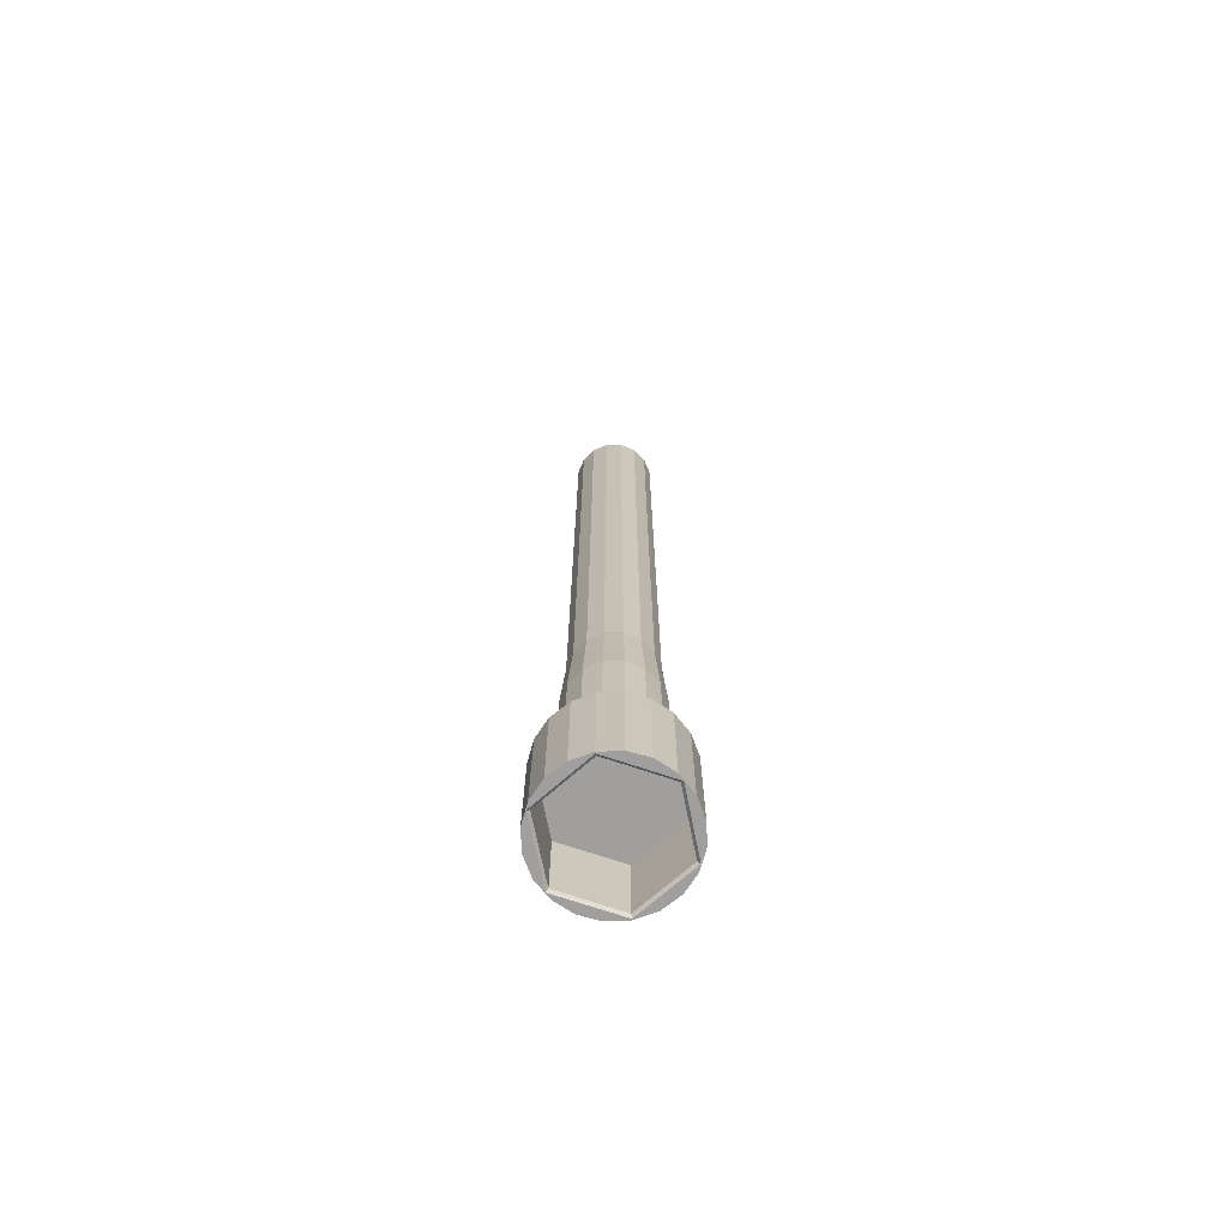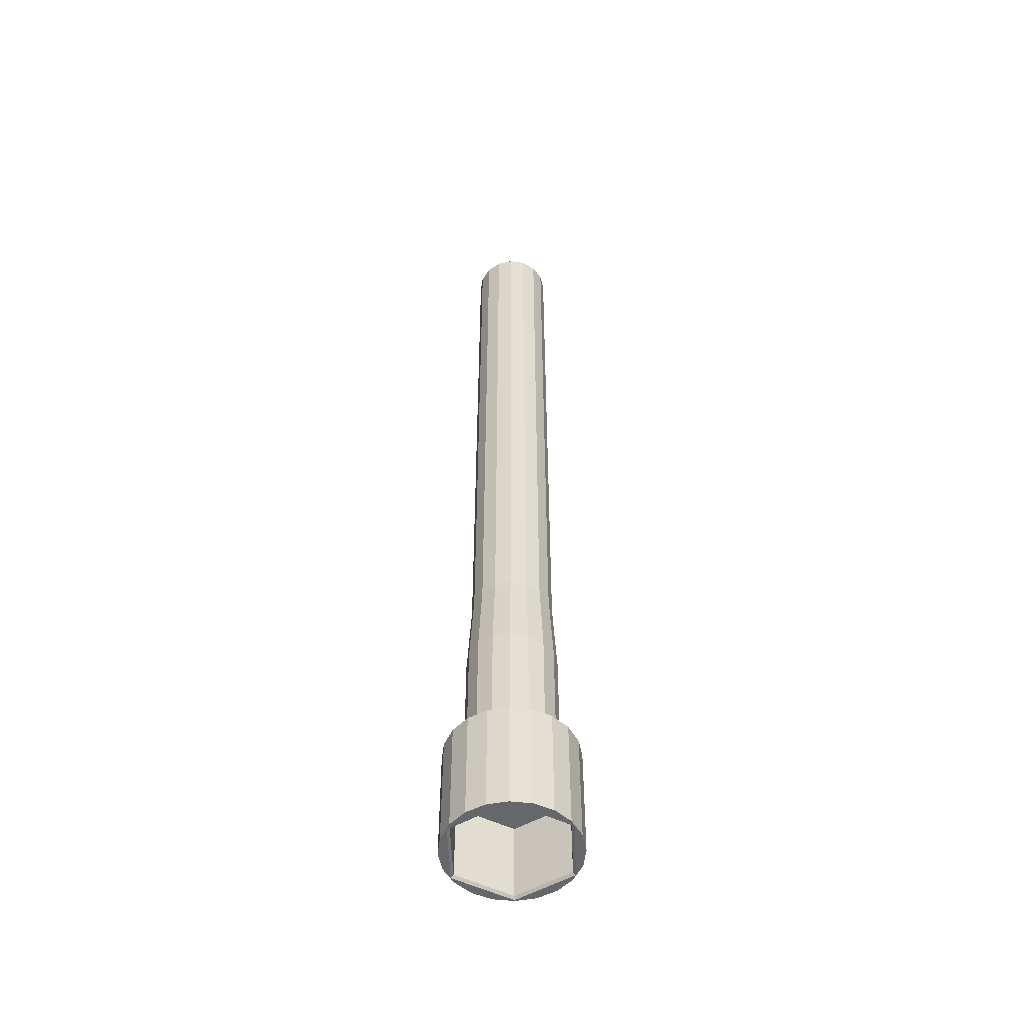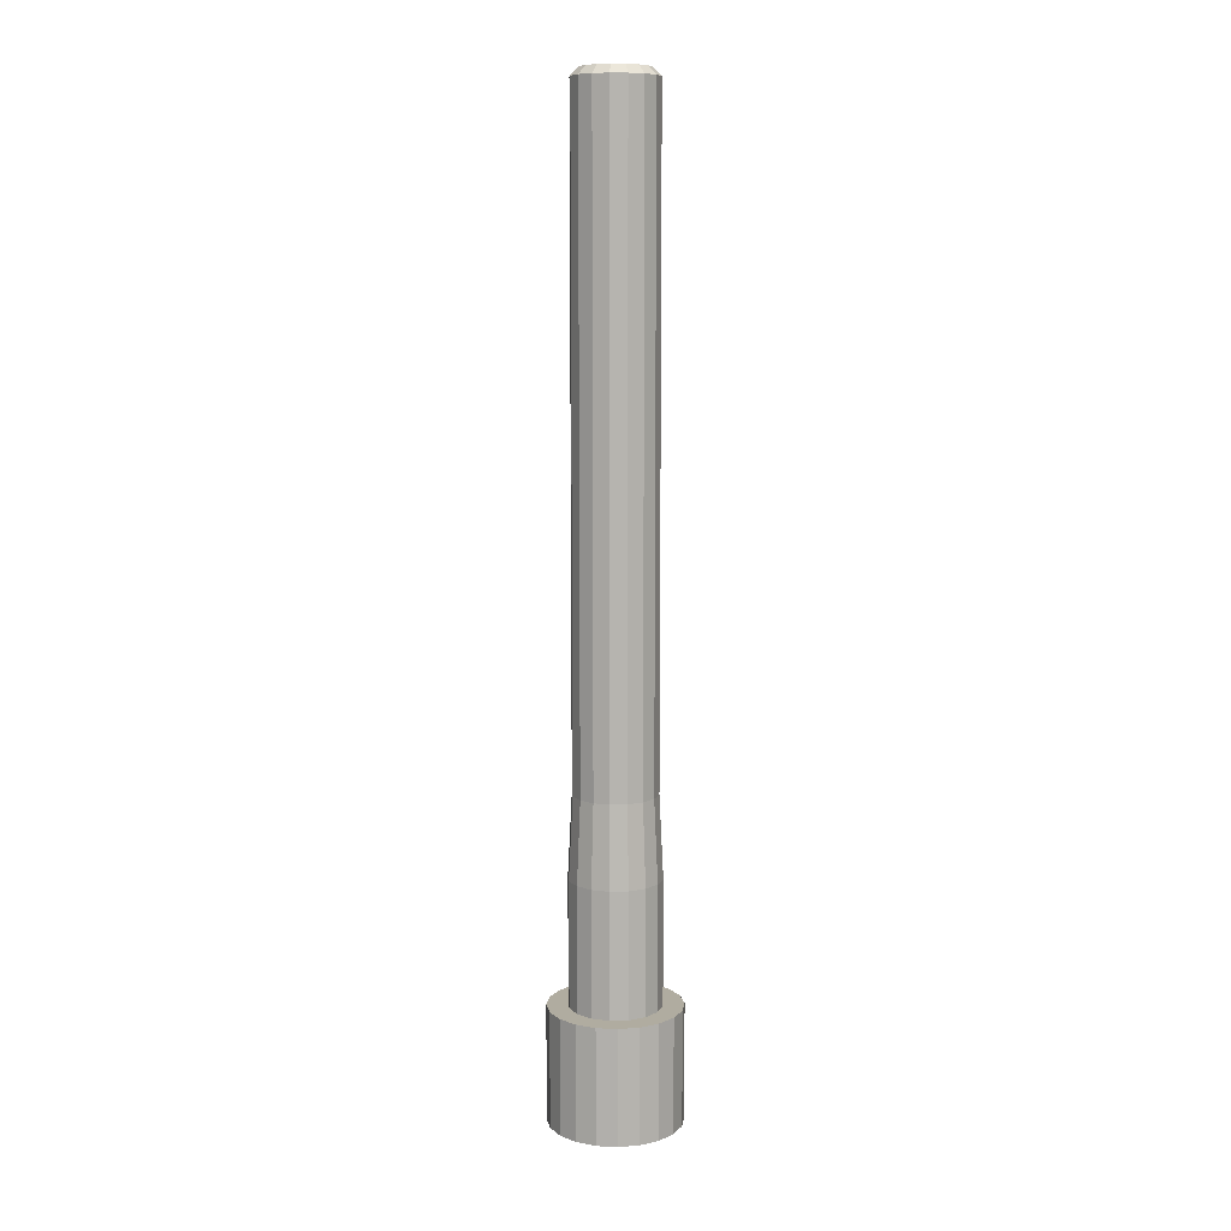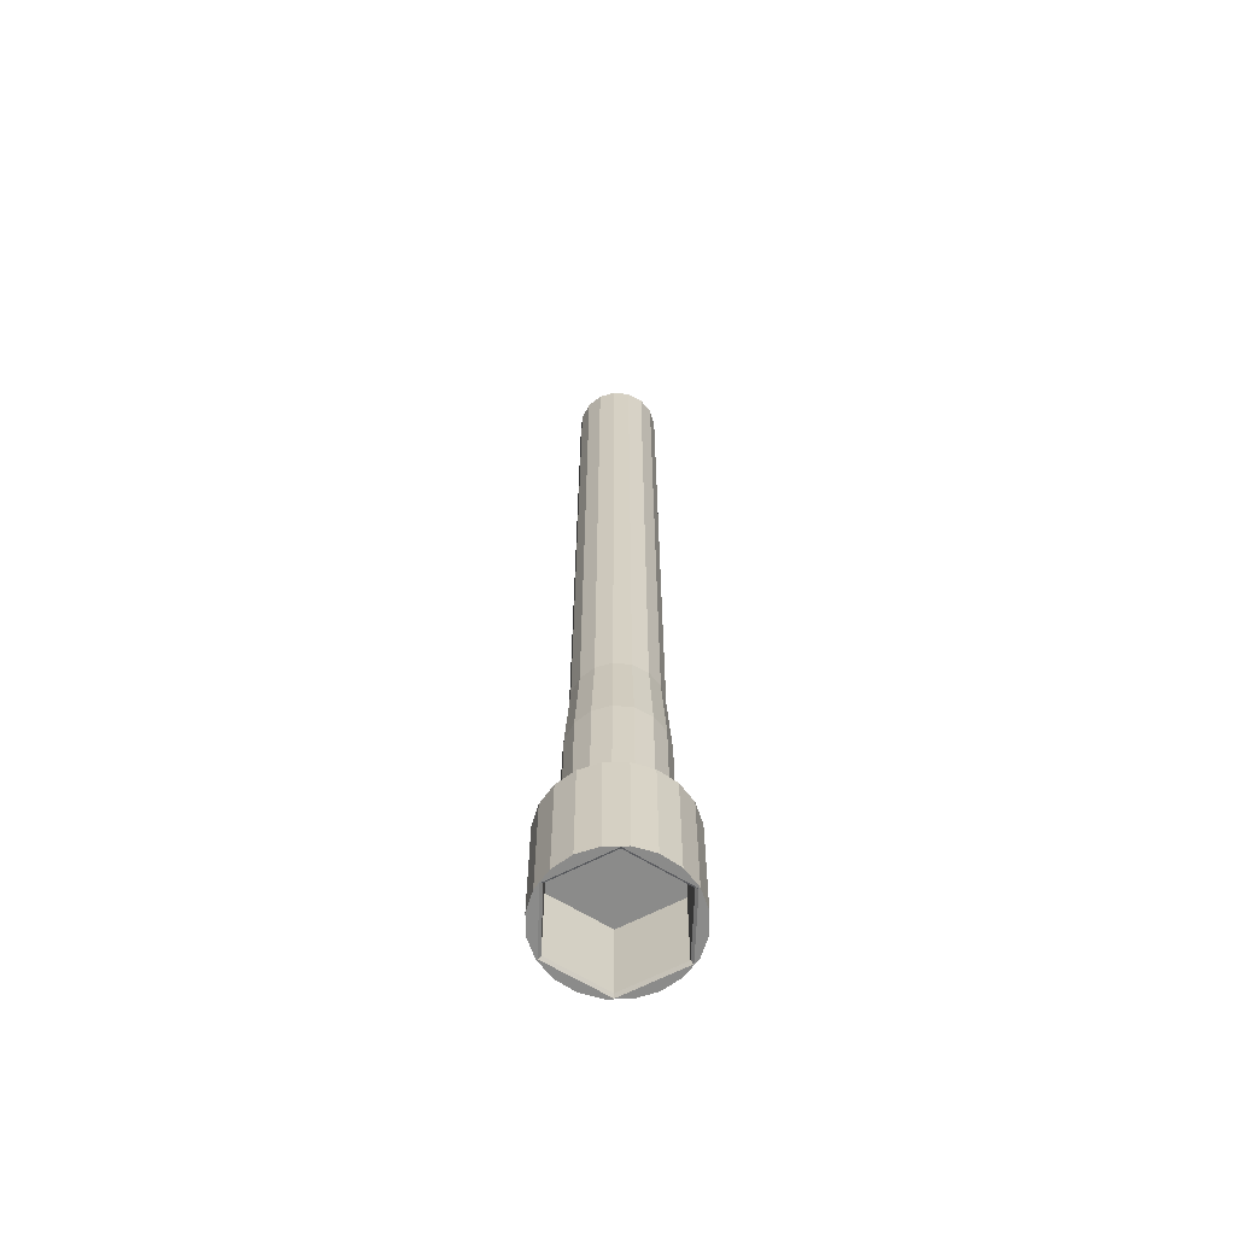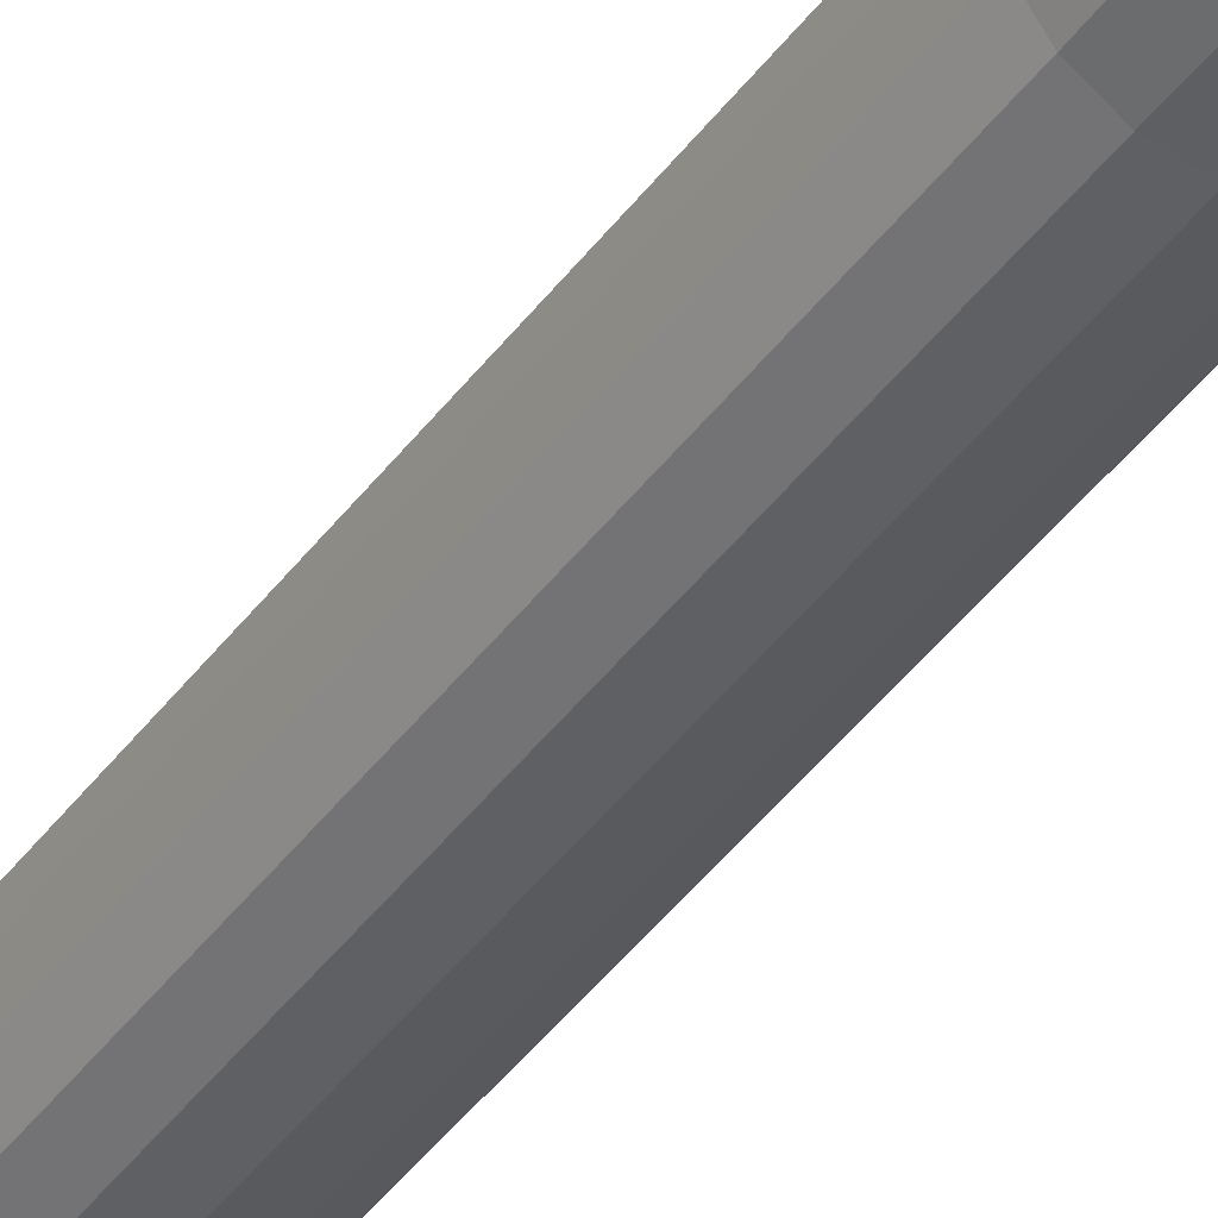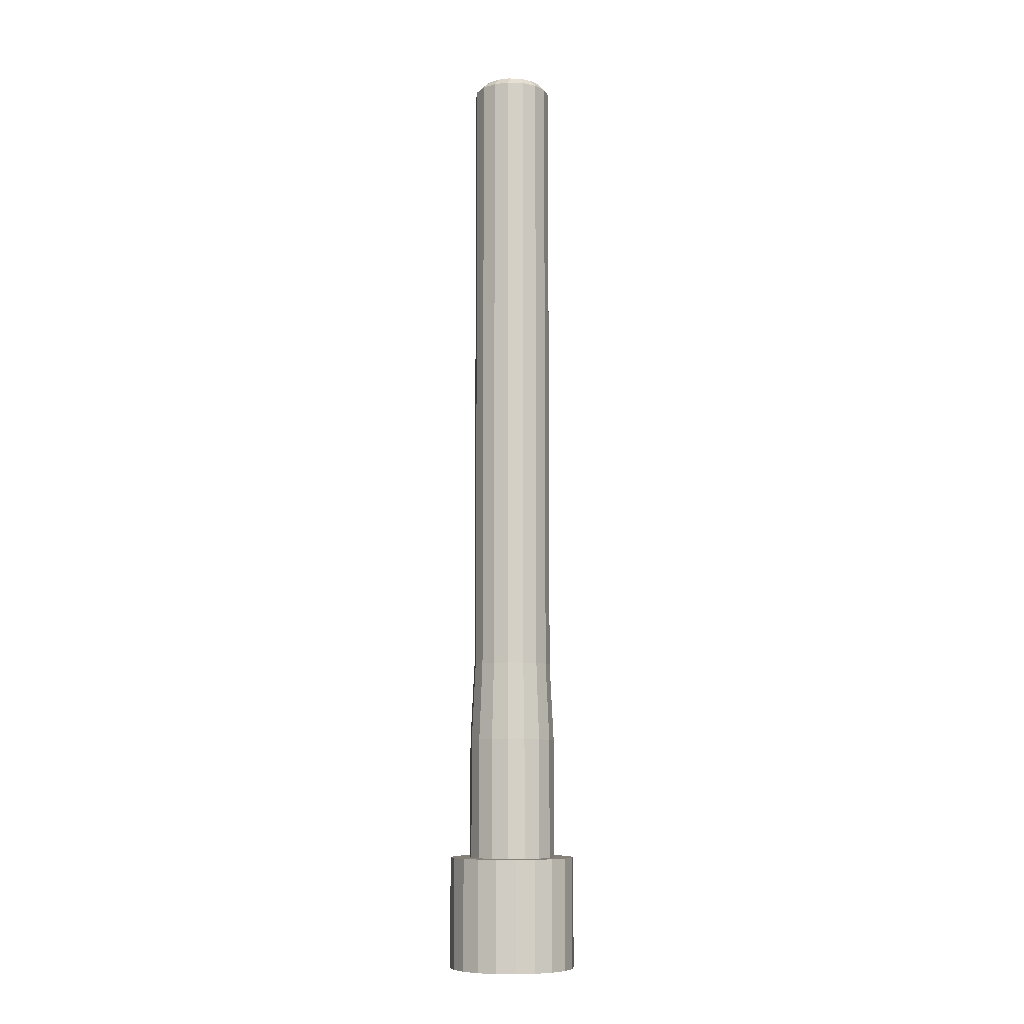
<metadata>
{"format":"obj","ext":"obj","renderer":"f3d","projection":"perspective","resolution":1024,"background":"white","views":[{"elev":-71.4,"azim":-168.6,"up":"+Z"},{"elev":-52.1,"azim":2.1,"up":"+Z"},{"elev":9.9,"azim":-37.9,"up":"+Z"},{"elev":-63.7,"azim":117.8,"up":"+Z"},{"elev":-40.8,"azim":147.7,"up":"+Y"},{"elev":-8.5,"azim":-129.5,"up":"+Z"}]}
</metadata>
<code>
o Болт_крепления_головки_цилиндров
v 1.531 3.696 0
v 0 4 0
v 2.828 2.828 0
v -1.531 3.696 0
v 3.696 1.531 0
v -2.828 2.828 0
v 4 -0 -0
v -3.696 1.531 0
v 3.696 -1.531 -0
v -4 0 0
v 2.828 -2.828 -0
v -3.696 -1.531 -0
v 1.531 -3.696 -0
v -2.828 -2.828 -0
v -0 -4 -0
v -1.531 -3.696 -0
v -2.105 5.081 -89.87
v 0 5.5 -89.87
v -0 5.5 -105
v 2.105 5.081 -89.87
v 2.105 5.081 -105
v 3.889 3.889 -89.87
v 3.889 3.889 -105
v 5.081 2.105 -89.87
v 5.081 2.105 -105
v 5.5 0 -89.87
v 5.5 0 -105
v 5.081 -2.105 -89.87
v 5.081 -2.105 -105
v 3.889 -3.889 -89.87
v 3.889 -3.889 -105
v 2.105 -5.081 -89.87
v 2.105 -5.081 -105
v 0 -5.5 -89.87
v 0 -5.5 -105
v -2.105 -5.081 -89.87
v -2.105 -5.081 -105
v -3.889 -3.889 -89.87
v -5.081 -2.105 -89.87
v -3.889 -3.889 -105
v -5.5 0 -89.87
v -5.081 -2.105 -105
v -5.5 0 -105
v -2.105 5.081 -105
v -3.889 3.889 -105
v -5.081 2.105 -105
v -5.081 2.105 -89.87
v -3.889 3.889 -89.87
v -4.619 1.913 -79.98
v -3.536 3.536 -79.98
v -1.913 4.619 -79.98
v 0 5 -79.98
v -5 0 -79.98
v -4.619 -1.913 -79.98
v -3.536 -3.536 -79.98
v -1.913 -4.619 -79.98
v -0 -5 -79.98
v 1.913 -4.619 -79.98
v 3.536 -3.536 -79.98
v 4.619 -1.913 -79.98
v 5 0 -79.98
v 4.619 1.913 -79.98
v 3.536 3.536 -79.98
v 1.913 4.619 -79.98
v 1.913 4.619 -1
v 0 5 -1
v 3.536 3.536 -1
v 4.619 1.913 -1
v 5 -0 -1
v 4.619 -1.913 -1
v 3.536 -3.536 -1
v 1.913 -4.619 -1
v -0 -5 -1
v -1.913 -4.619 -1
v -3.536 -3.536 -1
v -4.619 -1.913 -1
v -5 0 -1
v -4.619 1.913 -1
v -3.536 3.536 -1
v -1.913 4.619 -1
v -0 5 -1
v -0 5 -79.98
v -7.608 2.472 -105
v -8 0 -105
v -6.472 4.702 -105
v -7.608 -2.472 -105
v -4.702 6.472 -105
v -6.472 -4.702 -105
v -2.472 7.608 -105
v -0 8 -105
v 2.472 7.608 -105
v 4.702 6.472 -105
v 6.472 4.702 -105
v 7.608 2.472 -105
v 8 0 -105
v 7.608 -2.472 -105
v 6.472 -4.702 -105
v 4.702 -6.472 -105
v 2.472 -7.608 -105
v 0 -8 -105
v -2.472 -7.608 -105
v -4.702 -6.472 -105
v -7.608 2.472 -119
v -8 0 -119
v -6.472 4.702 -119
v -4.702 6.472 -119
v -2.472 7.608 -119
v -0 8 -119
v 2.472 7.608 -119
v 4.702 6.472 -119
v 6.472 4.702 -119
v 7.608 2.472 -119
v 8 0 -119
v 7.608 -2.472 -119
v 6.472 -4.702 -119
v 4.702 -6.472 -119
v 2.472 -7.608 -119
v 0 -8 -119
v -2.472 -7.608 -119
v -4.702 -6.472 -119
v -6.472 -4.702 -119
v -7.608 -2.472 -119
v -8 0 -105
v -8 0 -119
v -6.795 -3.923 -119
v 0 -7.846 -119
v -6.795 3.923 -119
v -0 7.846 -119
v 6.795 3.923 -119
v 6.795 -3.923 -119
v 6.495 3.75 -118.7
v 6.495 -3.75 -118.7
v -0 7.5 -118.7
v -0 7.846 -119
v -6.495 3.75 -118.7
v -0 7.5 -118.7
v -6.495 -3.75 -118.7
v 0 -7.5 -118.7
v 0 -7.846 -119
v 0 -7.846 -119
v 0 -7.5 -118.7
v 6.495 3.75 -109
v 6.495 -3.75 -109
v -0 7.5 -109
v -0 7.5 -118.7
v -6.495 3.75 -109
v -0 7.5 -118.7
v -0 7.5 -109
v -6.495 -3.75 -109
v 0 -7.5 -109
v 0 -7.5 -118.7
v 0 -7.5 -118.7
v 0 -7.5 -109
v 0 4 0
v 0 5 -1
v 4 -0 -0
v 5 -0 -1
v -0 -4 -0
v -0 -5 -1
v -4 0 0
v -5 0 -1
v -0 4 0
v -0 5 -1
f 1 2 3
f 2 4 3
f 3 4 5
f 4 6 5
f 5 6 7
f 6 8 7
f 7 8 9
f 8 10 9
f 9 10 11
f 10 12 11
f 11 12 13
f 12 14 13
f 13 14 15
f 14 16 15
f 17 18 19
f 18 20 21
f 20 22 23
f 22 24 25
f 24 26 27
f 26 28 29
f 28 30 31
f 30 32 33
f 32 34 35
f 34 36 37
f 36 38 37
f 38 39 40
f 39 41 42
f 41 43 42
f 42 40 39
f 40 37 38
f 37 35 34
f 35 33 32
f 33 31 30
f 31 29 28
f 29 27 26
f 27 25 24
f 25 23 22
f 23 21 20
f 21 19 18
f 19 44 17
f 44 45 17
f 45 46 47
f 46 43 41
f 41 47 46
f 47 48 45
f 48 17 45
f 49 47 41
f 50 48 47
f 51 17 48
f 52 18 17
f 17 51 52
f 48 50 51
f 47 49 50
f 41 53 49
f 41 54 53
f 38 55 54
f 36 56 55
f 34 57 56
f 32 58 57
f 30 59 58
f 28 60 59
f 26 61 60
f 24 62 61
f 22 63 62
f 20 64 63
f 18 52 64
f 64 20 18
f 63 22 20
f 62 24 22
f 61 26 24
f 60 28 26
f 59 30 28
f 58 32 30
f 57 34 32
f 56 36 34
f 55 38 36
f 54 39 38
f 54 41 39
f 65 64 52
f 66 65 52
f 67 63 64
f 65 67 64
f 68 62 63
f 67 68 63
f 69 61 62
f 68 69 62
f 70 60 61
f 69 70 61
f 71 59 60
f 70 71 60
f 72 58 59
f 71 72 59
f 73 57 58
f 72 73 58
f 74 56 57
f 73 74 57
f 75 55 56
f 74 75 56
f 76 54 55
f 75 76 55
f 77 53 54
f 76 77 54
f 78 49 53
f 77 78 53
f 79 50 49
f 78 79 49
f 80 51 50
f 79 80 50
f 81 82 51
f 80 81 51
f 83 84 85
f 84 86 85
f 85 86 87
f 86 88 87
f 87 46 89
f 46 45 89
f 89 45 90
f 45 44 90
f 90 44 91
f 44 19 91
f 91 19 92
f 19 21 92
f 92 21 93
f 21 23 93
f 93 23 94
f 23 25 94
f 94 25 95
f 25 27 95
f 95 27 96
f 27 29 96
f 96 29 97
f 29 31 97
f 97 31 98
f 31 33 98
f 98 33 99
f 33 35 99
f 99 35 100
f 35 37 100
f 100 37 101
f 37 40 101
f 101 40 102
f 40 42 102
f 102 42 88
f 42 43 88
f 88 43 87
f 43 46 87
f 84 83 103
f 84 103 104
f 83 85 105
f 83 105 103
f 85 87 106
f 85 106 105
f 87 89 107
f 87 107 106
f 89 90 108
f 89 108 107
f 90 91 109
f 90 109 108
f 91 92 110
f 91 110 109
f 92 93 111
f 92 111 110
f 93 94 112
f 93 112 111
f 94 95 113
f 94 113 112
f 95 96 114
f 95 114 113
f 96 97 115
f 96 115 114
f 97 98 116
f 97 116 115
f 98 99 117
f 98 117 116
f 99 100 118
f 99 118 117
f 100 101 119
f 100 119 118
f 101 102 120
f 101 120 119
f 102 88 121
f 102 121 120
f 88 86 122
f 88 122 121
f 86 123 124
f 86 124 122
f 122 125 121
f 125 126 121
f 121 126 120
f 125 122 127
f 122 104 127
f 104 103 127
f 103 105 127
f 105 106 127
f 127 106 128
f 106 107 128
f 107 108 128
f 108 109 128
f 128 109 129
f 109 110 129
f 110 111 129
f 111 112 129
f 129 112 130
f 112 113 130
f 113 114 130
f 114 115 130
f 130 115 126
f 115 116 126
f 116 117 126
f 117 118 126
f 126 118 120
f 118 119 120
f 131 129 130
f 131 130 132
f 133 134 129
f 133 129 131
f 135 127 134
f 135 134 136
f 137 125 127
f 137 127 135
f 138 139 125
f 138 125 137
f 132 130 140
f 132 140 141
f 142 131 132
f 143 142 132
f 144 145 131
f 142 144 131
f 146 135 147
f 148 146 147
f 149 137 135
f 146 149 135
f 150 151 137
f 149 150 137
f 143 132 152
f 153 143 152
f 144 142 146
f 142 143 146
f 146 143 149
f 143 150 149
f 154 1 65
f 154 65 155
f 1 3 67
f 1 67 65
f 3 5 68
f 3 68 67
f 5 156 157
f 5 157 68
f 156 9 70
f 156 70 157
f 9 11 71
f 9 71 70
f 11 13 72
f 11 72 71
f 13 158 159
f 13 159 72
f 158 16 74
f 158 74 159
f 16 14 75
f 16 75 74
f 14 12 76
f 14 76 75
f 12 160 161
f 12 161 76
f 160 8 78
f 160 78 161
f 8 6 79
f 8 79 78
f 6 4 80
f 6 80 79
f 4 162 163
f 4 163 80

</code>
